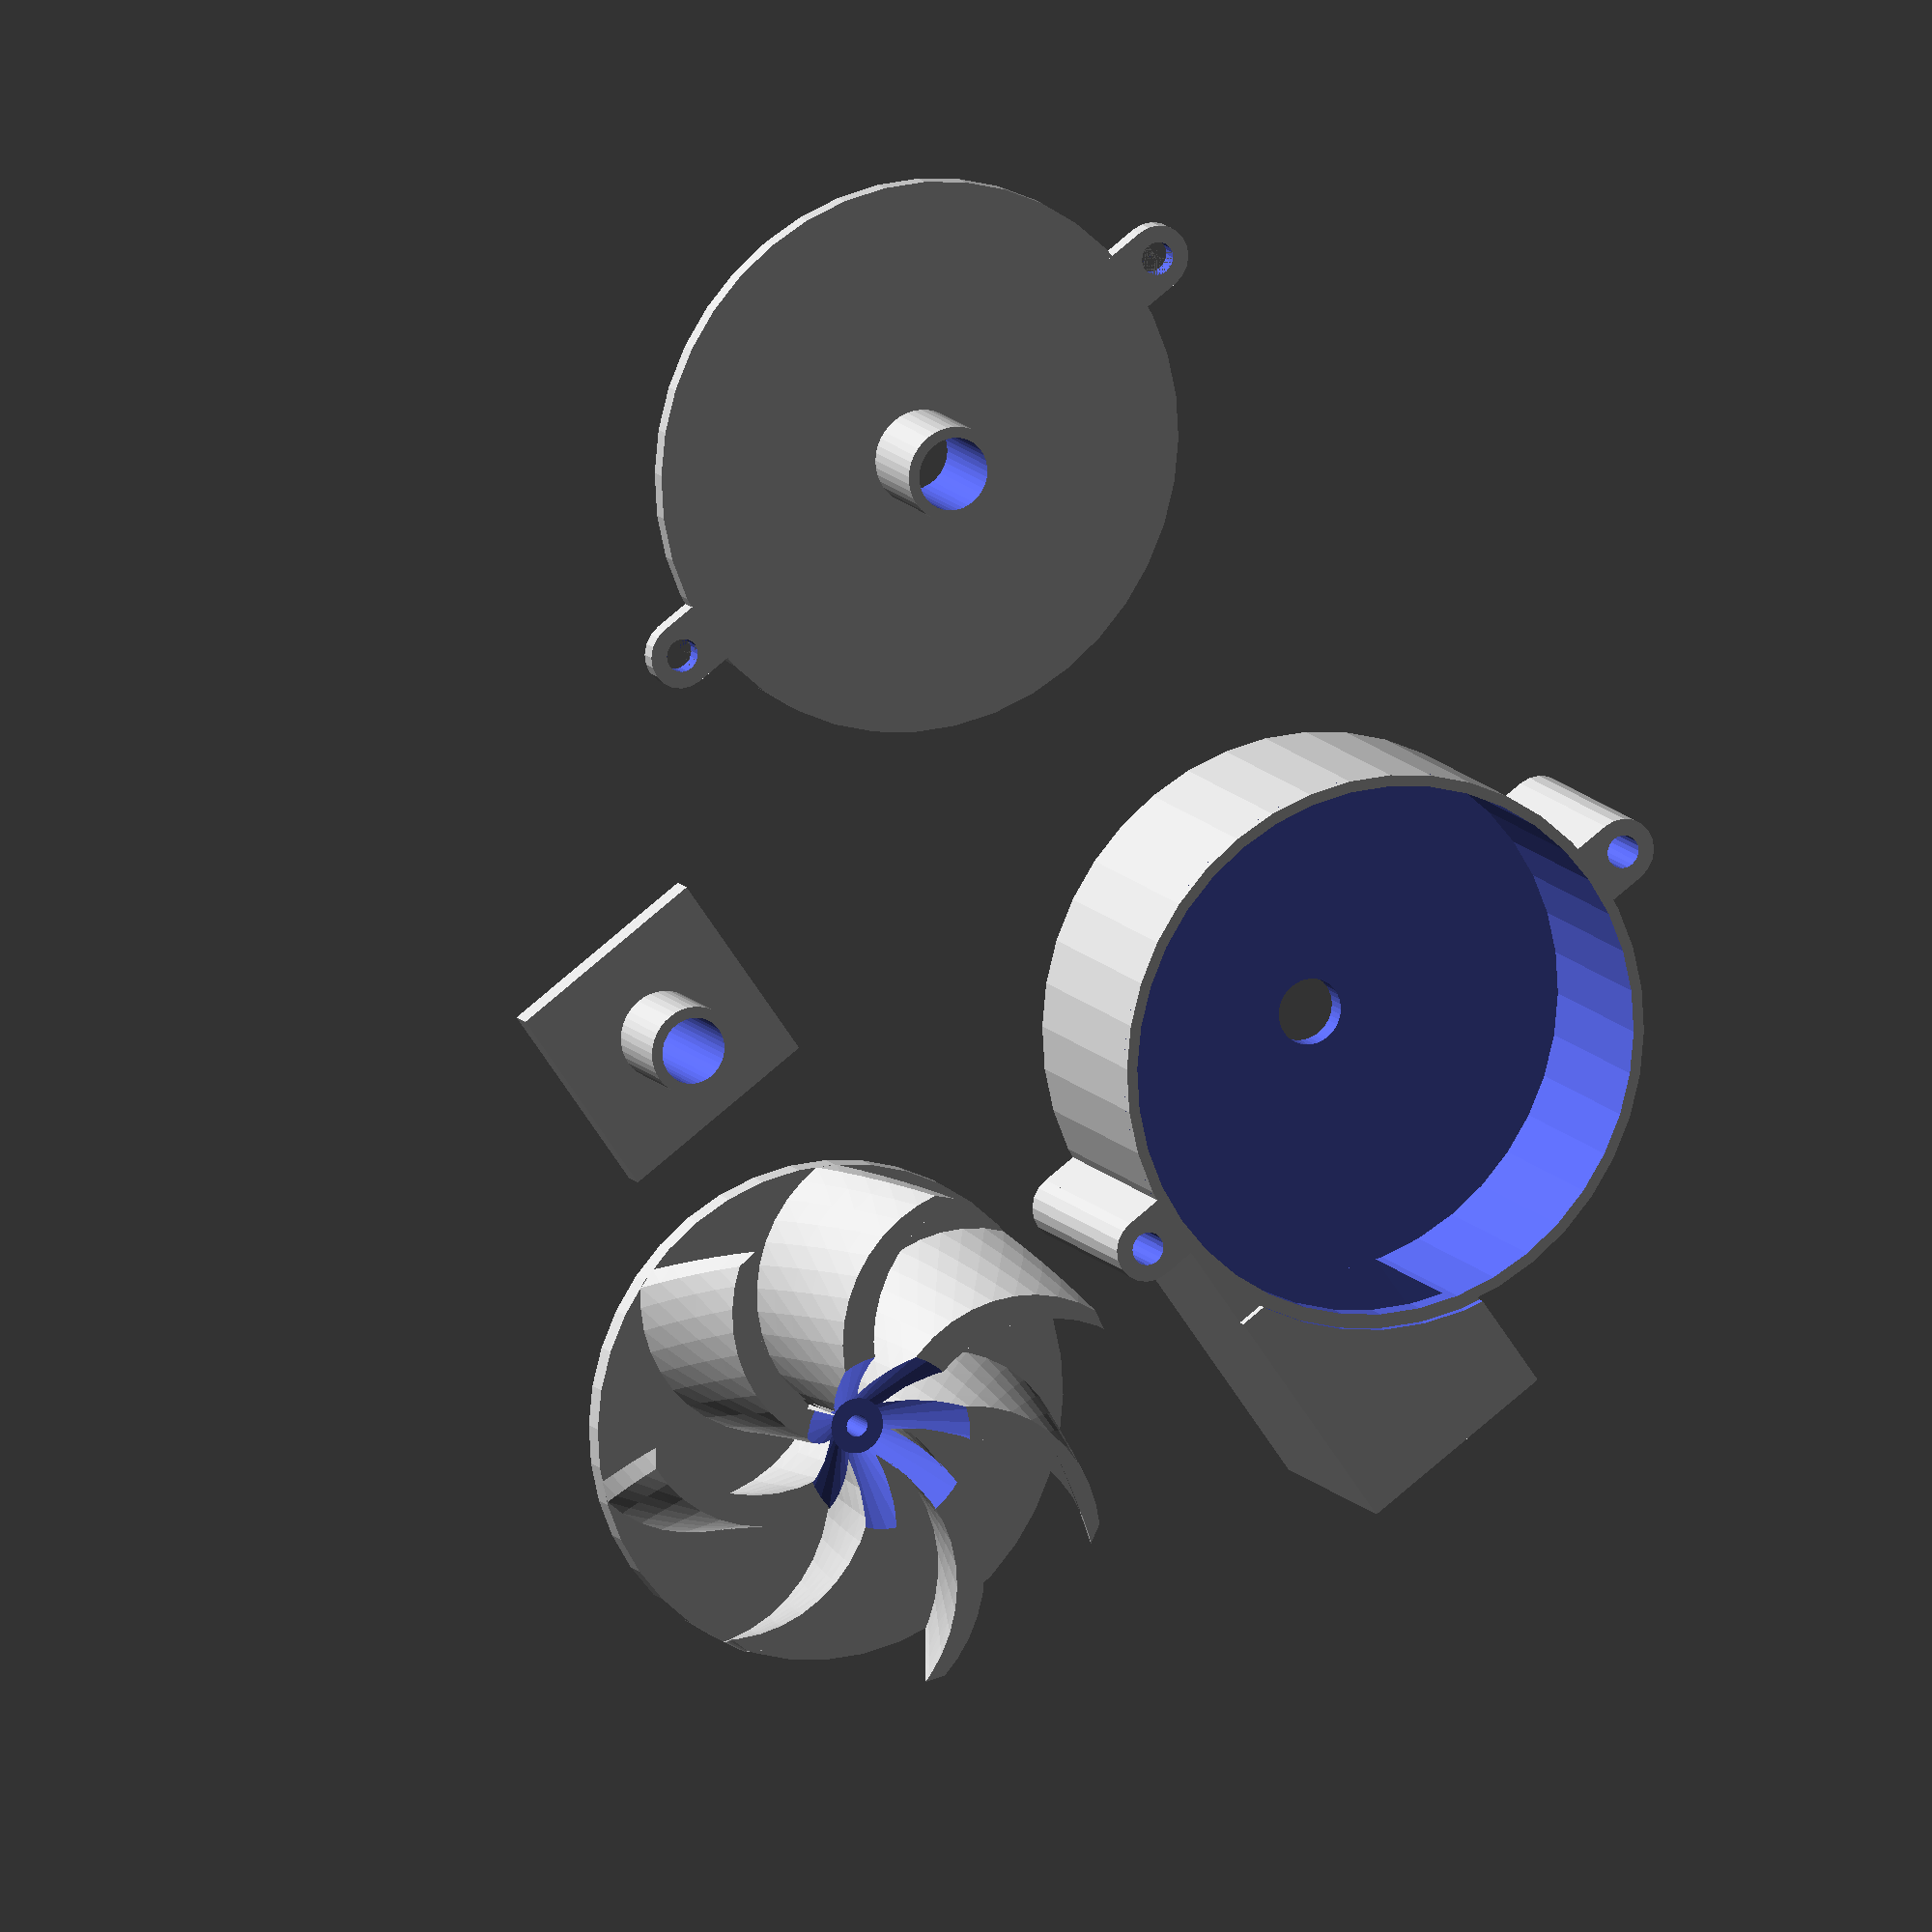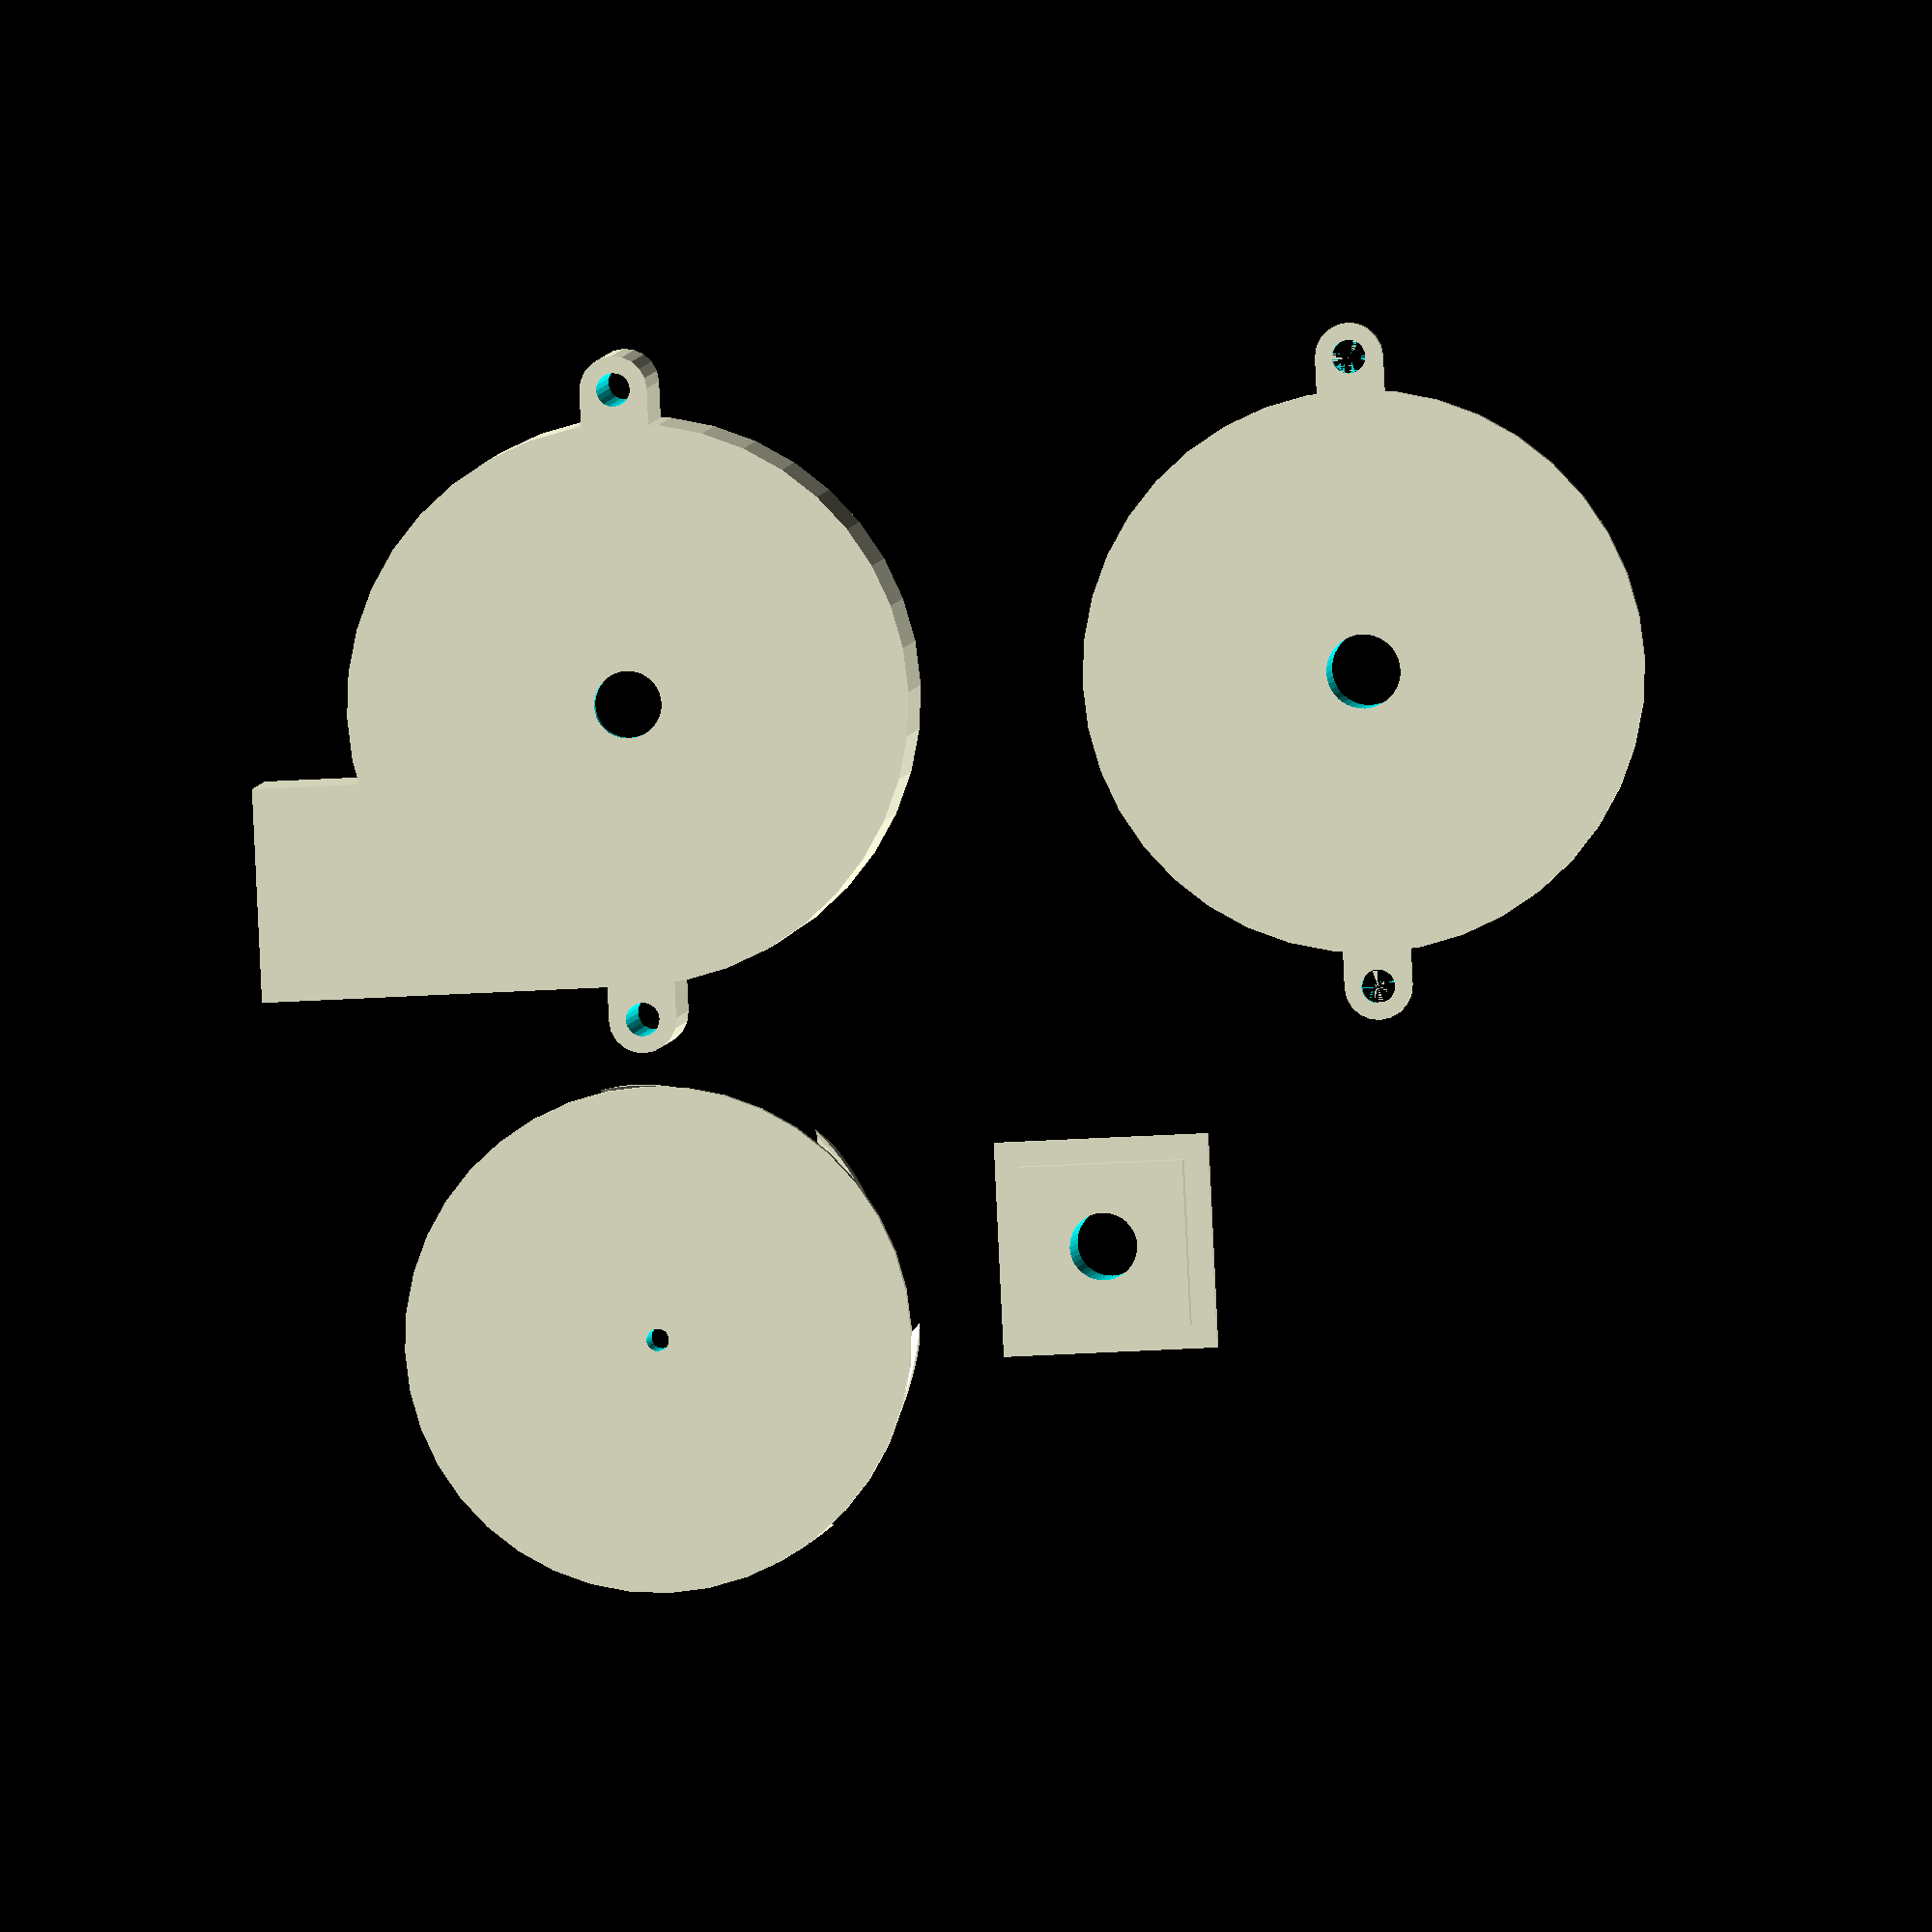
<openscad>
// preview[view:north east, tilt:top diagonal]

////////////////////////////////////////////////////////////////////////////
/* [Impeller Blade Settings] */


// BLADE SETTINGS //

// how many blades
numBlades = 7;
// thickness of the blades
bladeGirth = 3;
// height of blades
bladeHeight = 13;
// type of blades used
bladeType = "curved"; // [straight,curved]
// curved blade curvature
bladeCurvature = 0.6;
// blade direction (doesn't affect straight blades)
bladeDirection = "CCW"; // [CW,CCW]
// angle of twist for the curved blade setting
twistAngle = 15;
// resolution of the curved blades
sliceRes = 5;
// thickness of the base of the impeller
baseGirth = 2;

// IMPELLER BODY //

// diameter of the main fan/impeller
fanDiameter = 45;
// shape of the shaft hole profile
shaftShape = "smooth"; // [smooth,hex,D]
// diameter of the shaft hole for attaching a motor
shaftDiameter = 2;
// type of impeller air intake cutout
cutoutType = "cone"; // [cylinder,cone]
// angle of cone cutout
coneAngle = 40; // [1:89]
// offset width of the boss surrounding the shaft hole
shaftBossOffset = 3;
// height of the boss
bossHeight = 6;
// D-shaft profile, sets the position of the flat edge
DcutRatio = 0.6;


// impeller calculations
coneMod = (bladeHeight*tan(coneAngle))/2;
shaftRadius = shaftDiameter/2;
fanRadius = fanDiameter/2;
shaftBossDiameter = shaftBossOffset + shaftDiameter;
shaftBossRadius = shaftBossDiameter/2;

// cutting profile distance for D shaft profile
DcutDist = shaftRadius*(1 - DcutRatio);

// curved blade cutout radius
bladeRadius = fanRadius * bladeCurvature;

// thickness of curved blades
curvedBladeThickness = bladeGirth / 1.42;


////////////////////////////////////////////////////////////////////////////

/* [Housing Settings] */

// HOUSING BODY AND SIZING // 
// impellerOD and housingID spacing
housingOffsetDiameter = 3;
// Z spacing from fans to cap
housingOffsetHeight = 4;
// thickness of the housing walls
housingWallThickness = 2;

// DC MOTOR HOUSING //
// DC motor mount ID
DCmotorID = 25;
// motor mount OD
DCmotorOD = 29;
// height of the motor mount, set to 0 to remove, otherwise it is located underneath the housing
motorMountHeight = 0;
// housing motor shaft diameter
MotorDiameter = 6;

// OUTLET // 
// outlet Length in radius's
outletLengthMultiplier = 1.5;
// ridge tolerance for fitting the cap
ridgeTolerance = 0.25;

// Radius calculations
DCmotorIDr = DCmotorID/2;
DCmotorODr = DCmotorOD/2;


// housing calculations
// calculations for the output

// outlet outer length
outletLength = fanRadius*outletLengthMultiplier;

// housing ID
housingID = fanDiameter + housingOffsetDiameter;
housingOD = housingID + housingWallThickness;
housingHeight = (bladeHeight + baseGirth + housingOffsetHeight);    
outletCut = housingHeight - (2*baseGirth);

////////////////////////////////////////////////////////////////////////////

/* [Mounting Holes Settings] */

// how many mounting holes
numHoles = 2; // [0,2,4]
// diameter of the mounting holes
holeDiameter = 3;
// Mounting holes boss OD
holeBossOffset = 3;

// mounting holes calculations
holeBossDiameter = holeDiameter + holeBossOffset;
holeBossRadius = holeBossDiameter/2;
holeRadius = holeDiameter/2;


////////////////////////////////////////////////////////////////////////////

/* [Cap Inlet Settings] */

// thickness of cap
capThickness = 1.5;
// Inlet OD
capHoleDiameter = 6.6;
// Inlet ID offset
capBossOffset = 2;
// height of inlet
capAdapterHeight = 7.5;

// cap calculations
capBossDiameter = capHoleDiameter + capBossOffset;


////////////////////////////////////////////////////////////////////////////

/* [Outlet Adapter Settings] */

// Turn outlet Adapter ON/OFF
outletAdpaterON = "true"; // [true,false]
// outlet type
outletAdpaterType = "tube"; // [tube,airhose,square]
// undersizing of outlet housing for fitting tolerances
outletFittingTolerance = 0.3;
// depth of adapter to housing outlet fitting
outletAdpaterMaleLength = 3;
// thickness of adapter on the housing lip
outletAdapterLink = 2;
// converted outlet's OD
outletTubeOD = 8;
// converted outlet's ID
outletTubeID = 6;
// converted outlet's length
outletTubeLength = 7;

////////////////////////////////////////////////////////////////////////////
/* [View Settings] */

// view mode, all places parts in single print mode, assembled puts the components together
viewObject = "all"; // [impeller,housing,cap,adapter,all,assembled]

viewAdapter = "true"; // [true,false]
viewImpeller = "true"; // [true,false]
viewHousing = "true"; // [true,false]
viewCap = "true"; // [true,false]


/* [Hidden] */
$fn = 40;

module Dshaft(height) {
	intersection() {
		cylinder(h = height, r = shaftRadius, center = true);
		translate([DcutDist,0,0])
		cube([2*shaftRadius,2*shaftRadius,height],true);
	}
}

module impeller4() {
	difference() {
		union(){
			// impeller base
            cylinder(h = baseGirth,r = fanRadius, center = true);
            // impeller blades
            if (bladeType == "straight") {
	            for (i = [0:numBlades]) {
	                rotate([0,0,i*360/numBlades])
	                translate([fanRadius/2,0,(bladeHeight+baseGirth)/2]) 
	                cube([fanRadius,bladeGirth,bladeHeight],true);
	            }
	        } else if (bladeType == "curved") {
	        	for (i = [0:numBlades]) {
				rotate([0,0,i*360/numBlades])
				translate([0,0,baseGirth/2])
                curvedBlade2();
				}
	        }

            // impeller boss
            translate([0,0,(bladeGirth/2)])
            cylinder(h = bossHeight, r = shaftBossRadius, center = false);
		}

		union() {
			// air intake cutaway
			if (cutoutType == "cylinder") {
	            // translate([0,0,(bossHeight + baseGirth*1.5 + 0.01)]) 
	            translate([0,0,(bladeHeight - (bladeHeight - bossHeight)/2) + baseGirth/2]) 
            	cylinder(h = (bladeHeight - bossHeight)*1.01, r = shaftBossRadius, center = true);
            } else if (cutoutType == "cone") {
	            // translate([0,0,(bossHeight + baseGirth*1.5 + 0.01)]) 
	            translate([0,0,(bladeHeight - (bladeHeight - bossHeight)/2) + baseGirth/2]) 
            	cylinder(h = (bladeHeight - bossHeight)*1.01, r1 = shaftBossRadius, r2 = shaftBossRadius + coneMod, center = true);
            }

			// shaft cutout
            // translate([0,0,0])
            if (shaftShape == "smooth") { 
            	cylinder(h = (bladeHeight + baseGirth)*2.5, r = shaftRadius, center = true, $fn = 30);
            } else if (shaftShape == "hex") {
            	cylinder(h = (bladeHeight + baseGirth)*2.5, r = shaftRadius, center = true, $fn = 6);
            } else if (shaftShape == "D") {
            	Dshaft((bladeHeight + baseGirth)*2.5);
            }
		}
	}
}

module curvedBlade2() {
    linear_extrude(height = bladeHeight, twist = twistAngle, slices = sliceRes)
    // blades
    difference() {
        // blade base
        translate([(bladeRadius - (shaftRadius/2)),0,0])
        circle(r = bladeRadius, center = true);

        // blade cutout and cleanup
        union() {
            // main blade shape
            translate([(bladeRadius - (shaftRadius/2)) + curvedBladeThickness,-curvedBladeThickness,0])
            circle(r = bladeRadius, center = true);

            // bottom of blade cube cutout
            translate([0,-fanRadius,0])
            square(fanRadius*2,true);

            // cylindrical cutout for blades hanging off the main base
            difference() {
                // OD
                circle(r = fanRadius*5, center = true);

                // ID
                circle(r = fanRadius, center = true);
            }
        }
    }
}

module Housing1() {
    
    difference() {
        union() {
            // makes the outer cylinder
            cylinder(h = housingHeight, r = housingOD/2, center = true);

            // makes the outlet block
            translate([(housingOD - housingHeight)/2,outletLength/2,0])
            cube([housingHeight,outletLength,housingHeight],true);

            // makes the mounting holes
            for (i = [0:numHoles]) {
                rotate([0,0,i*360/numHoles])
                translate([-(housingOD/2 + holeBossRadius),0,0])
                mountingHole(housingHeight);
            }
            translate([0,0,-(housingHeight + motorMountHeight)/2])
                difference() {
                    // motor mount
                    cylinder(h = motorMountHeight, r = DCmotorODr, center = true);

                    translate([0,0,-0.01])
                    cylinder(h = motorMountHeight, r = DCmotorIDr, center = true);
                }

            // outlet ridge
            // will likely require a tolerance fit here as well
            
            translate([0,0,housingHeight/2])
                difference() {
                    // the block the ridge will be cut into
                    translate([(housingOD - housingHeight)/2,(outletLength) - fanRadius/2,0])
                        cube([housingHeight,fanRadius,capThickness],true);

                    // the cylinder that'll cut the ridge
                    cylinder(h = capThickness*1.1, r = (housingOD/2) + ridgeTolerance, center = true);
                }
        }

        union() {
            // housing inner ID cutout
            translate([0,0,baseGirth])
            cylinder(h = housingHeight, r = housingID/2, center = true);

            // motor mount cutout
            cylinder(h = housingHeight*2, r = MotorDiameter/2, center = true);

            // outlet ID cutout
            translate([(housingID - outletCut - housingWallThickness)/2,(outletLength/2) + 0.01,0])
            cube([outletCut,outletLength,outletCut],true);
        }
    }
}

module mountingHole(mountingHeight) {
    $fn = 20;
    difference() {
        union() {
            cylinder(h = mountingHeight, r = holeBossRadius, center = true);
            translate([holeBossRadius,0,0])
                cube([holeBossDiameter,holeBossDiameter,mountingHeight],true);
        }
        union() {
            cylinder(h = mountingHeight*1.01, r = holeRadius, center = true);
        }
    }
}

module cap() {
    
    difference() {
        union() {
            // base of the cap
            cylinder(h = capThickness, r = housingOD/2, center = true);

            // tubing adapter on cap
            translate([0,0,abs(capAdapterHeight + capThickness)/2])
            cylinder(h = capAdapterHeight, r = capBossDiameter/2, center = true);

            // mounting holes
            for (i = [0:numHoles]) {
                rotate([0,0,i*360/numHoles])
                translate([-(housingOD/2 + holeBossRadius),0,0])
                mountingHole(capThickness);
            }
        }

        union() {
            cylinder(h = (capThickness + capAdapterHeight)*2, r = capHoleDiameter/2, center = true);
        }
    }
}

module adapterBase() {
    // builds the base for mounting adapter types to the outlet
    union() {
        // builds the inner male portion of the outlet
        cube([outletCut - outletFittingTolerance,outletAdpaterMaleLength,outletCut - outletFittingTolerance],true);

        // builds the lip for the outlet adapter
        // translates to fit over the insideMaleConnection
        translate([0,(outletAdpaterMaleLength + outletAdapterLink)/2,0])
        cube([housingHeight,outletAdapterLink,housingHeight],true);
    }
}

module adapter() {
	// 
    if (outletAdpaterON == "true") {
        difference() {
            union() {
                // applies a base
                adapterBase();
                
                // setting the stage for placing adapaters
                rotate([90,0,0])
    
                // builds the adapter types
                translate([0,0,-(outletAdpaterMaleLength + outletTubeLength)/2 - outletAdapterLink])
                if (outletAdpaterType == "tube") {
                    // makes the tube's OD
                    cylinder(h = outletTubeLength, r = outletTubeOD/2, center = true);
                } else if (outletAdpaterType == "square") {
                    // make new square adapter
                }
            }
            
            union() {
                rotate([90,0,0])
                cylinder(h = (outletAdpaterMaleLength + outletTubeLength + outletAdapterLink)*2, r = outletTubeID/2, center = true);
            }
    
        }
    }
}


if (viewObject == "all") {
    if (viewHousing == "true") {
        translate([(housingOD/2 + fanRadius) + (holeBossDiameter * 1.5),0,baseGirth/2])
        if (bladeDirection == "CCW") {
        	impeller4();
        } else if (bladeDirection =="CW") {
        	mirror([0,1,0])
        	impeller4();
        }
    }

    if (viewCap == "true") {
        translate([0,-((housingOD/2 + fanRadius) + (holeBossDiameter * 3)),capThickness/2])
        cap();
    }

    if (viewHousing == "true") {
        translate([0,0,(housingHeight/2) + motorMountHeight])
        Housing1();
    }

    if (viewAdapter == "true") {
        rotate([90,0,0])
        translate([housingOD,outletAdpaterMaleLength/2,housingOD*.8])
        adapter();
    }

} else if (viewObject == "impeller") {
    // impeller3();
    if (bladeDirection == "CCW") {
    	impeller4();
    } else if (bladeDirection =="CW") {
    	mirror([0,1,0])
    	impeller4();
    }
} else if (viewObject == "housing") {
    Housing1();
} else if (viewObject == "cap") {
    cap();
} else if (viewObject == "adapter") {
    // rotate([90,0,0])
    adapter();
} else if (viewObject == "assembled") {
    if (viewImpeller == "true") {
        translate([0,0,-((housingHeight/2) - 1.5*baseGirth)])
        if (bladeDirection == "CCW") {
        	impeller4();
        } else if (bladeDirection =="CW") {
        	mirror([0,1,0])
        	impeller4();
        }
    }

    if (viewCap == "true") {
        %translate([0,0,(housingHeight + capThickness)/2])
        cap();
    }

    if (viewHousing == "true") {
        %Housing1();
    }

    if (viewAdapter == "true") {
        translate([-(housingHeight - housingOD)/2,(outletLength - outletAdpaterMaleLength/2),0])
        adapter();
    }
}

</openscad>
<views>
elev=347.3 azim=145.1 roll=336.7 proj=o view=solid
elev=358.0 azim=92.7 roll=183.3 proj=o view=solid
</views>
